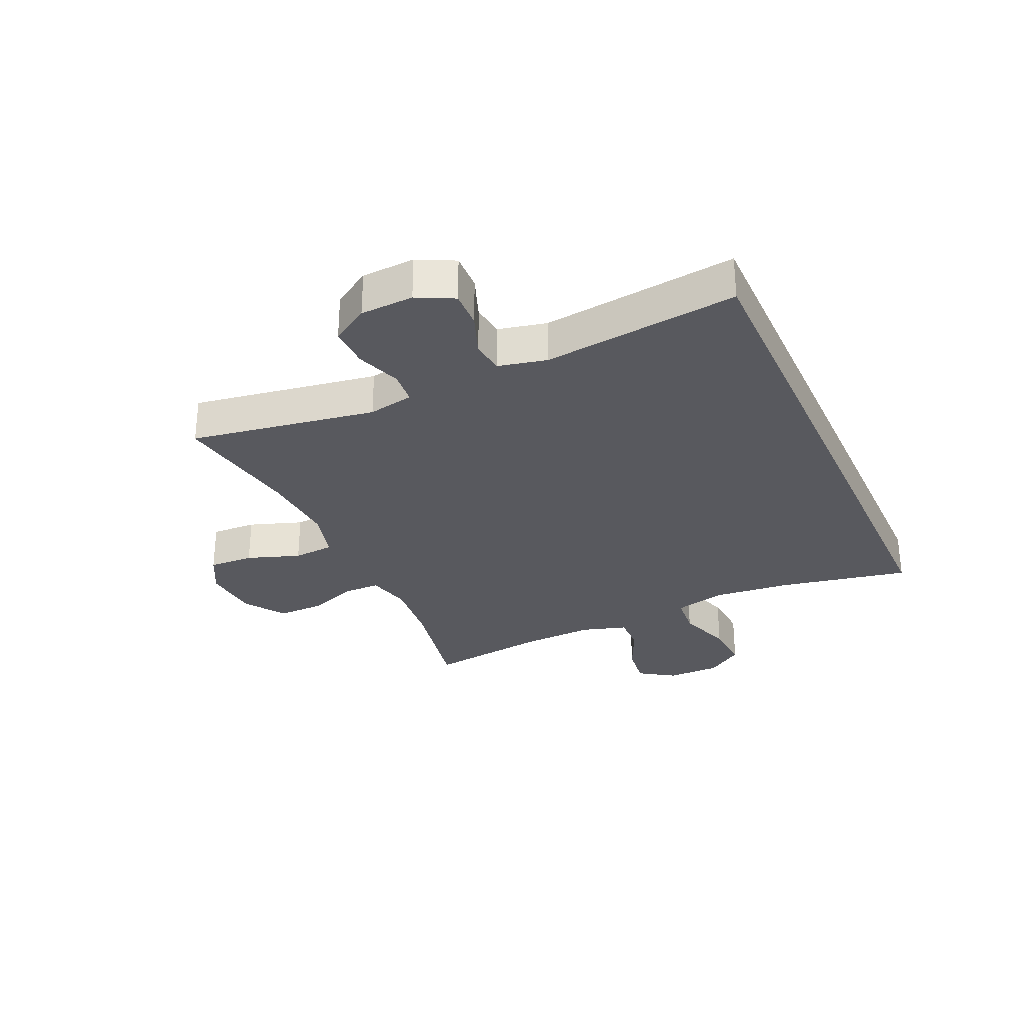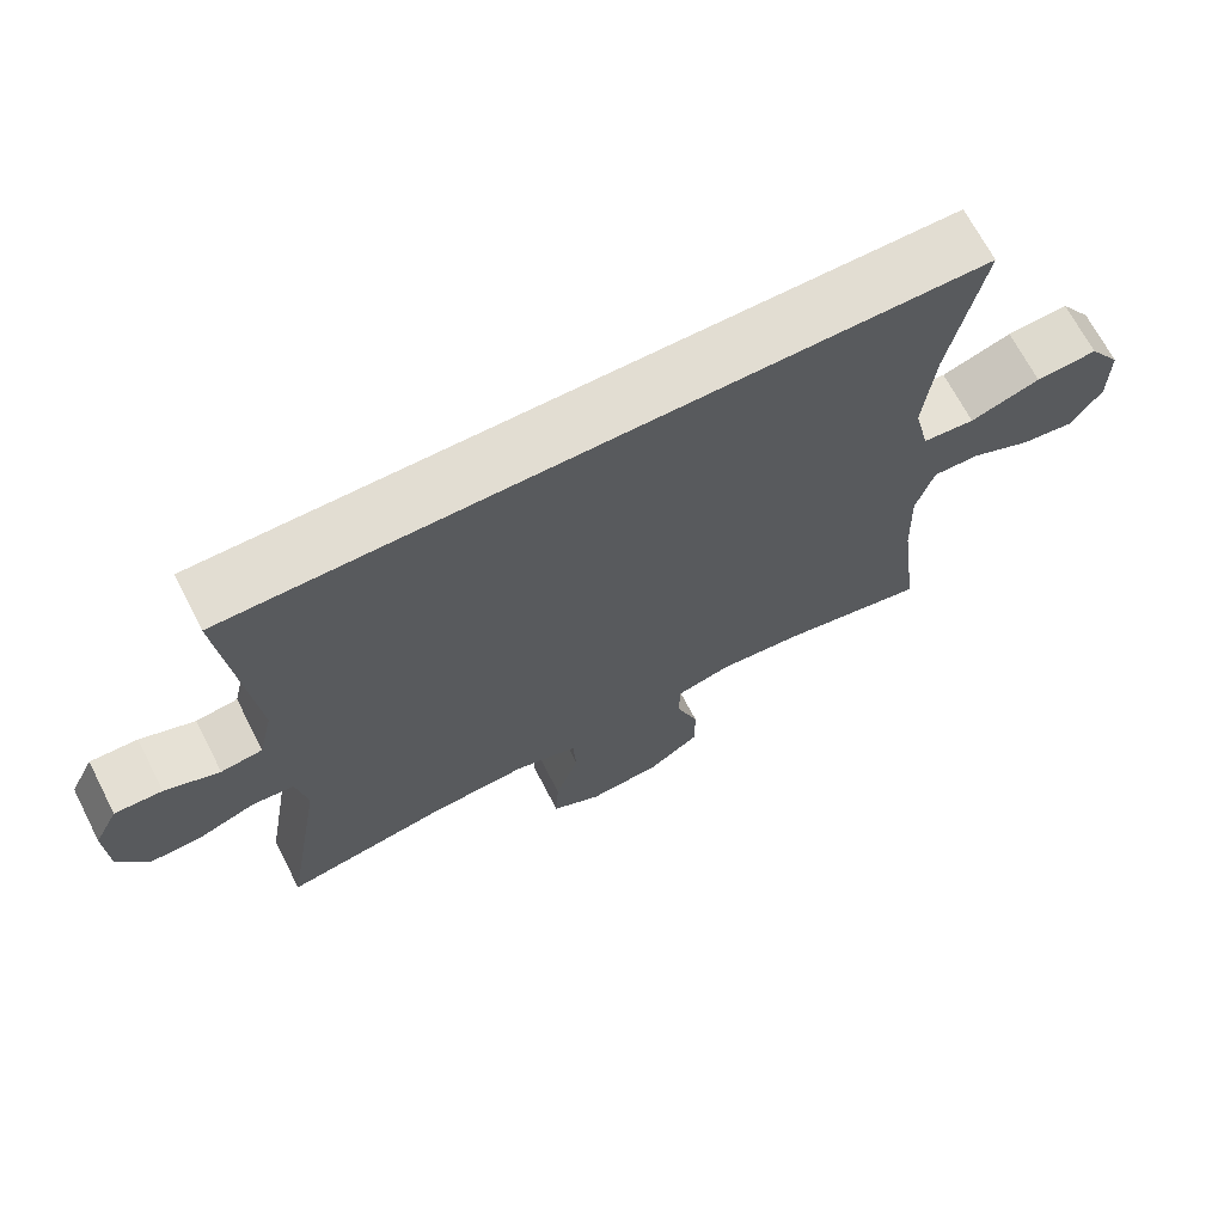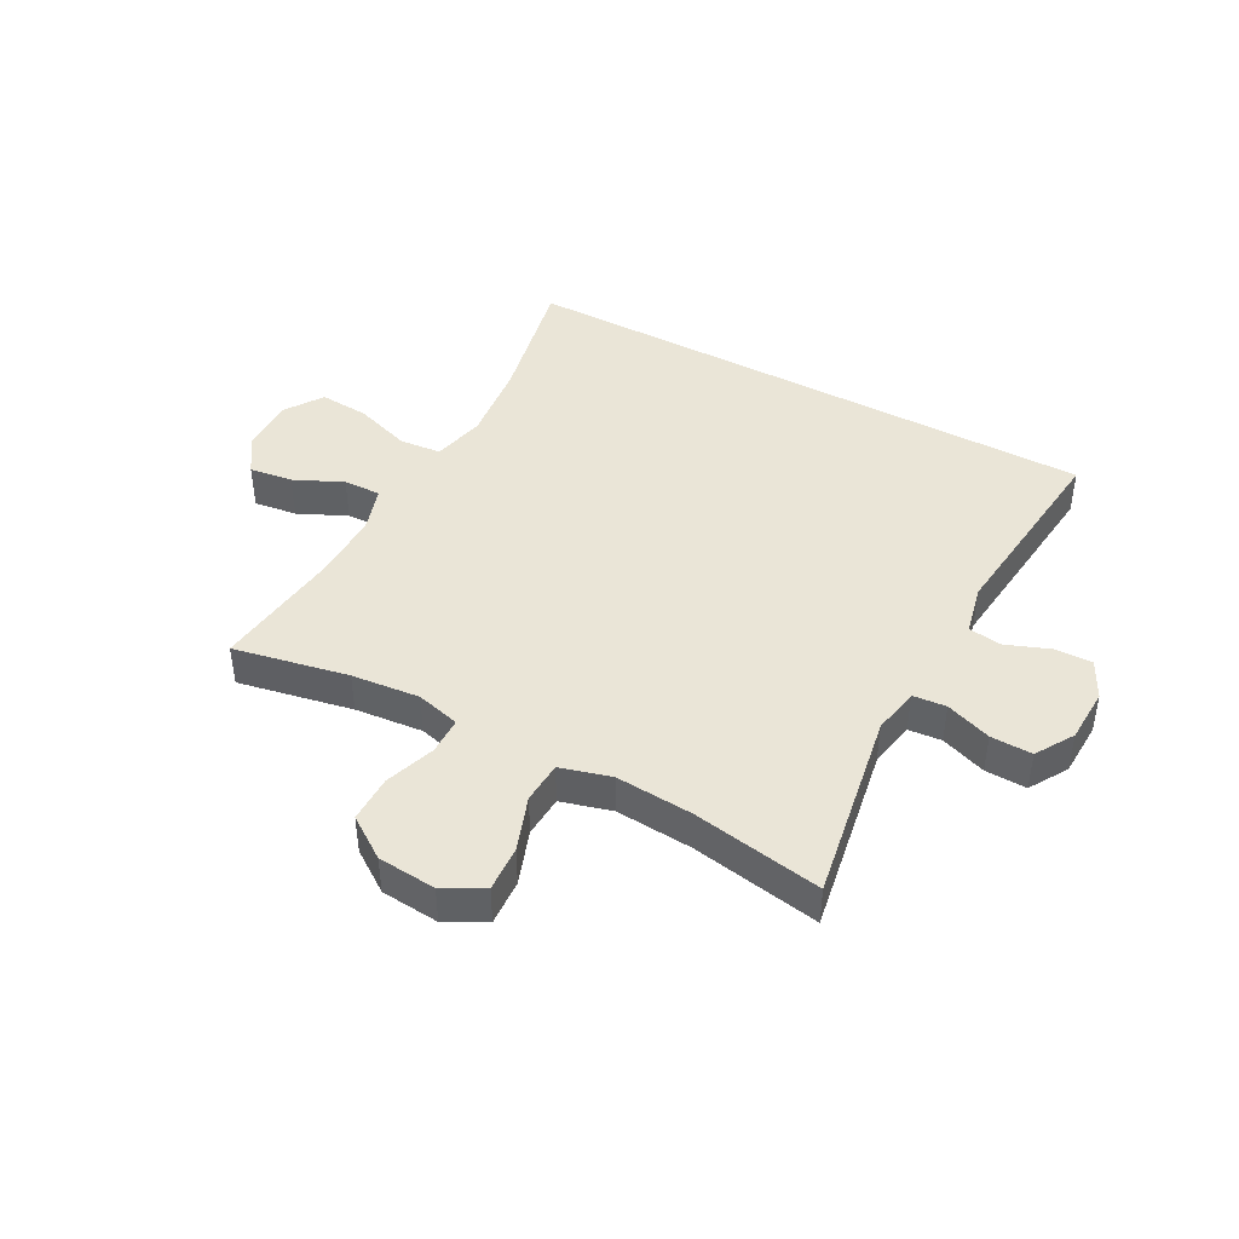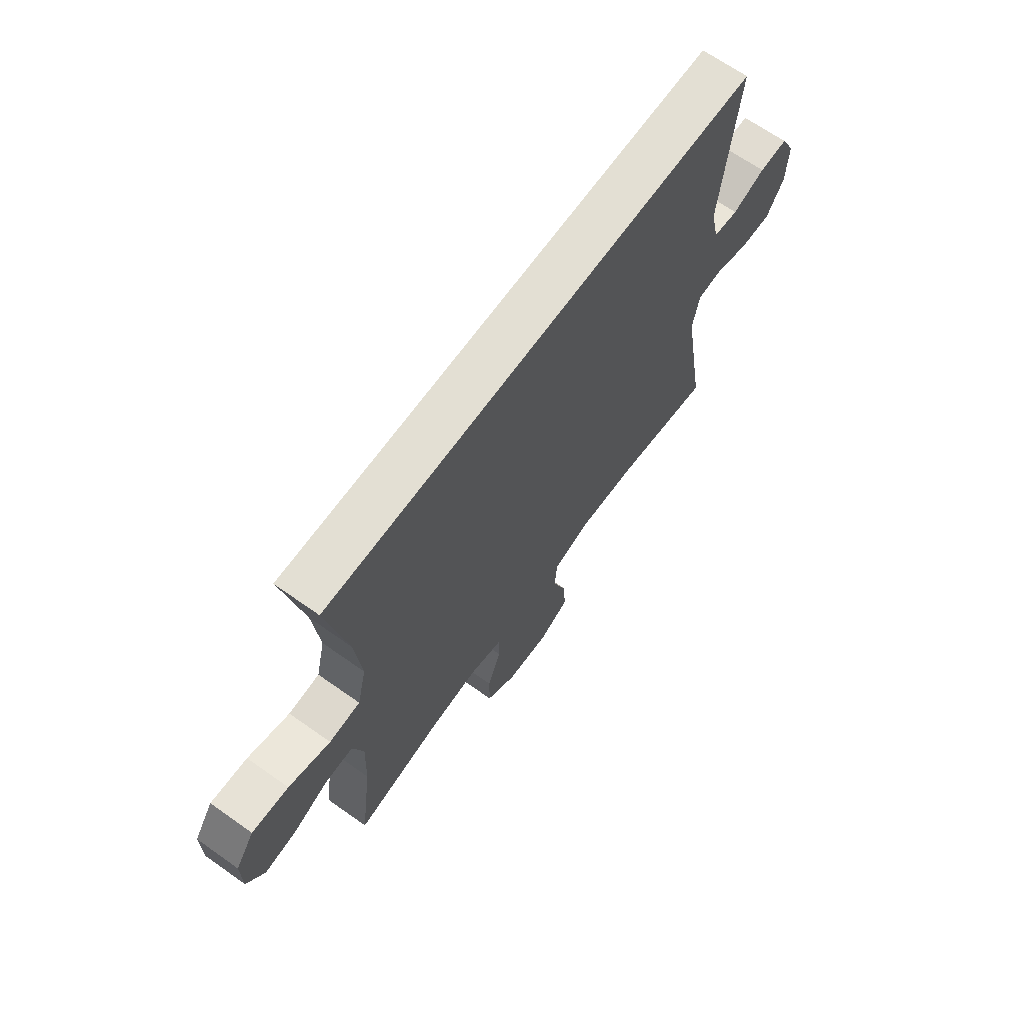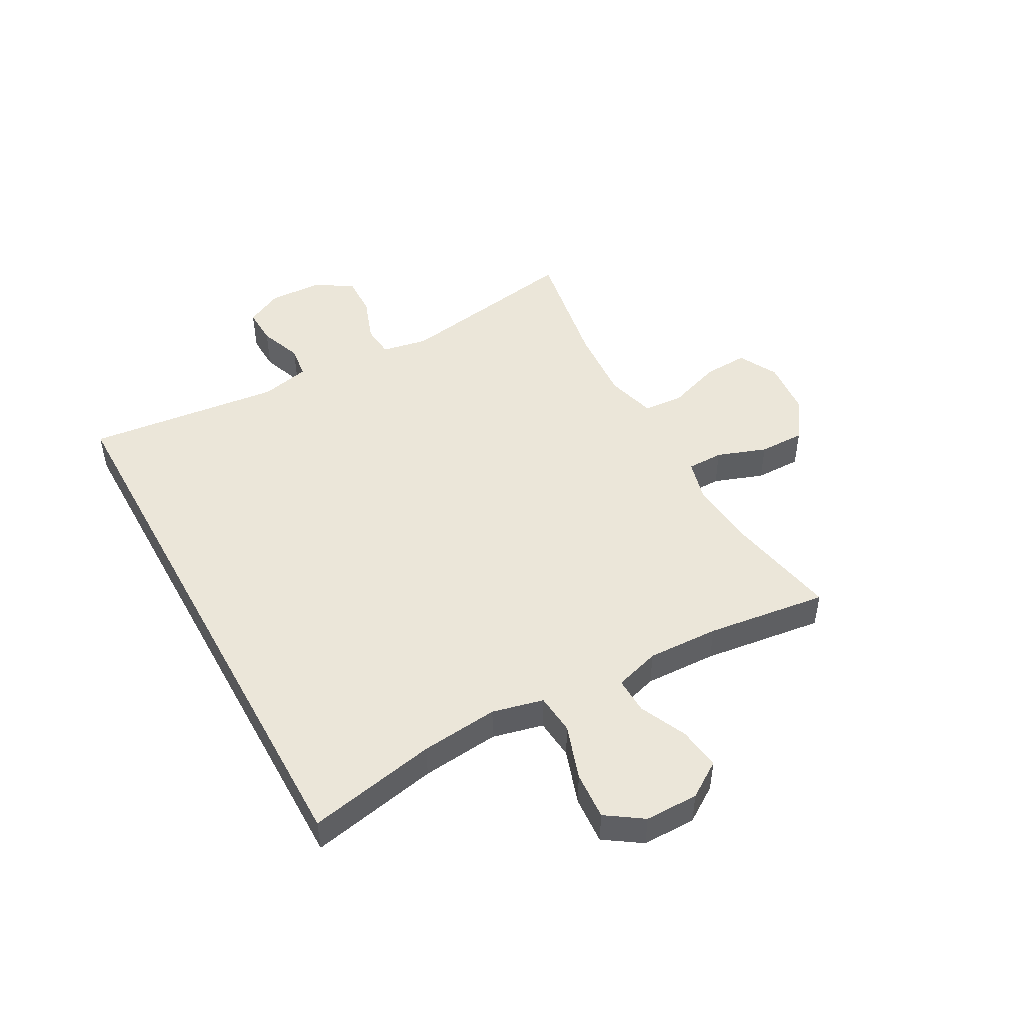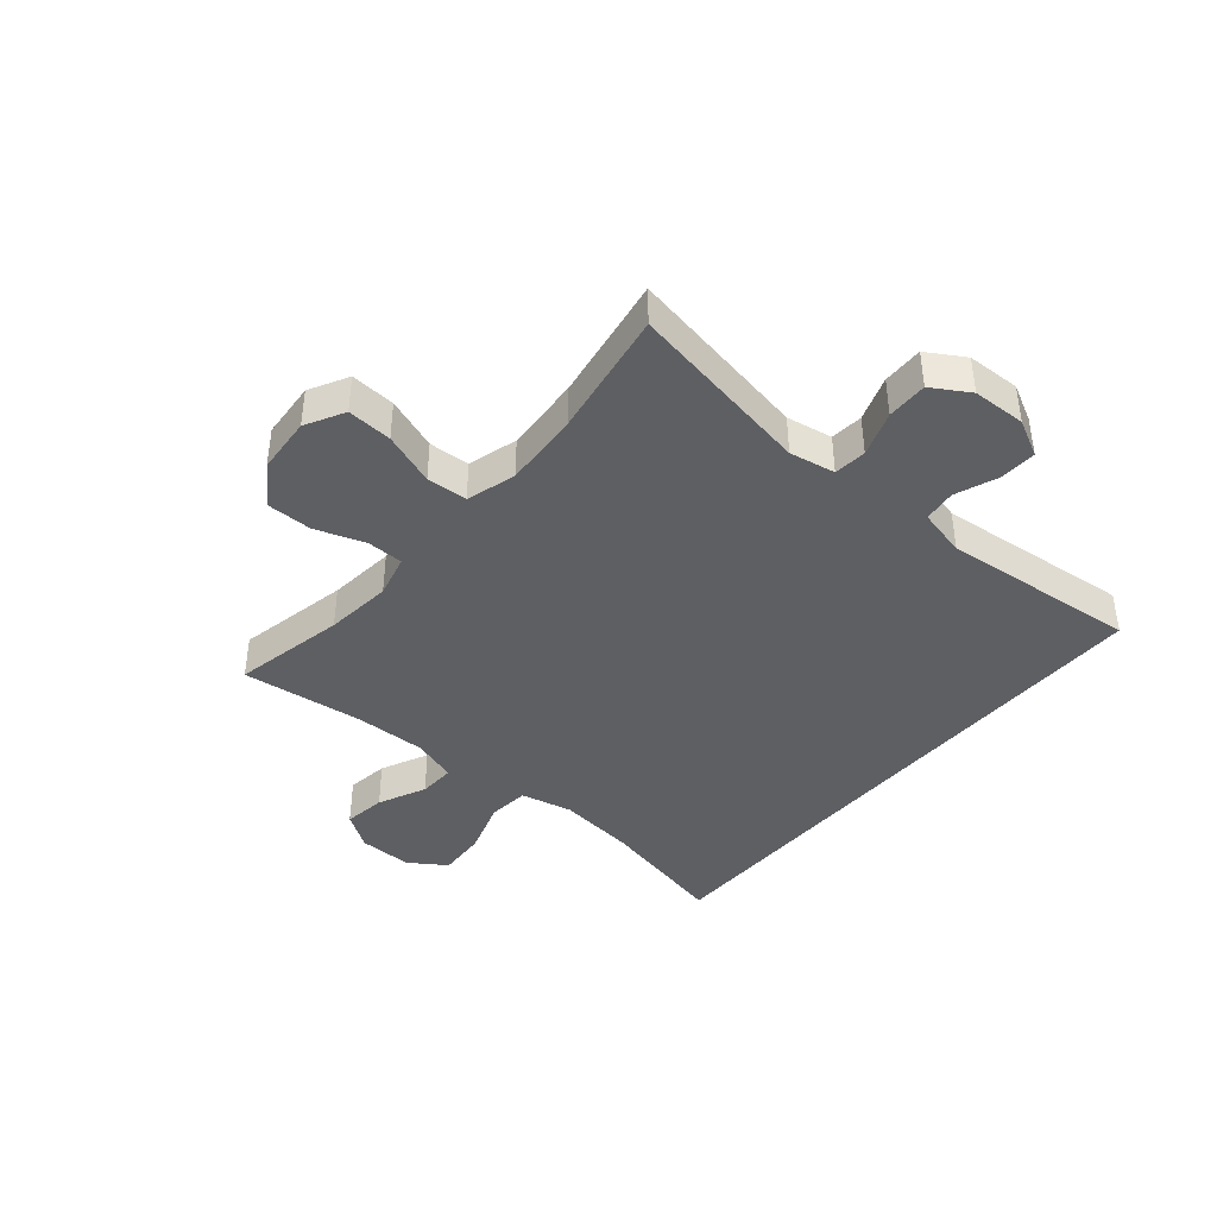
<metadata>
{"format":"obj","ext":"obj","renderer":"f3d","projection":"perspective","resolution":1024,"background":"white","views":[{"elev":-30.3,"azim":-65.4,"up":"+Y"},{"elev":68.2,"azim":-27.3,"up":"+Z"},{"elev":44.2,"azim":-151.7,"up":"+Y"},{"elev":66.9,"azim":125.4,"up":"+Z"},{"elev":48.3,"azim":61.3,"up":"+Y"},{"elev":-41.4,"azim":-130.5,"up":"+Y"}]}
</metadata>
<code>
o path320_path320.001
v 0.4683 0.0375 -0.2619
v 0.4642 0.0375 -0.1371
v 0.4886 0.0375 -0.05834
v 0.5522 0.0375 -0.06024
v 0.6348 0.0375 -0.09828
v 0.7084 0.0375 -0.1082
v 0.7492 0.0375 -0.04646
v 0.7496 0.0375 0.04675
v 0.7063 0.0375 0.1105
v 0.6223 0.0375 0.1048
v 0.5269 0.0375 0.07298
v 0.4559 0.0375 0.07956
v 0.4349 0.0375 0.1687
v 0.4491 0.0375 0.304
v 0.4953 0.0375 0.5295
v -0.5064 0.0375 0.5295
v -0.4692 0.0375 0.1897
v -0.4886 0.0375 0.1051
v -0.5452 0.0375 0.09776
v -0.6193 0.0375 0.1257
v -0.6838 0.0375 0.1282
v -0.7163 0.0375 0.06403
v -0.7124 0.0375 -0.02904
v -0.6724 0.0375 -0.09366
v -0.6015 0.0375 -0.09193
v -0.5233 0.0375 -0.06391
v -0.4665 0.0375 -0.06912
v -0.4513 0.0375 -0.1487
v -0.5064 0.0375 -0.4725
v -0.285 0.0375 -0.4346
v -0.1526 0.0375 -0.4254
v -0.06613 0.0375 -0.4497
v -0.06153 0.0375 -0.5206
v -0.09389 0.0375 -0.6126
v -0.09817 0.0375 -0.6909
v -0.03038 0.0375 -0.7269
v 0.06919 0.0375 -0.7186
v 0.1392 0.0375 -0.6703
v 0.1386 0.0375 -0.5906
v 0.1082 0.0375 -0.5045
v 0.1089 0.0375 -0.4414
v 0.1833 0.0375 -0.422
v 0.2996 0.0375 -0.4335
v 0.4953 0.0375 -0.4725
v 0.4683 -0.0375 -0.2619
v 0.4642 -0.0375 -0.1371
v 0.4886 -0.0375 -0.05834
v 0.5522 -0.0375 -0.06024
v 0.6348 -0.0375 -0.09828
v 0.7084 -0.0375 -0.1082
v 0.7492 -0.0375 -0.04646
v 0.7496 -0.0375 0.04675
v 0.7063 -0.0375 0.1105
v 0.6223 -0.0375 0.1048
v 0.5269 -0.0375 0.07298
v 0.4559 -0.0375 0.07956
v 0.4349 -0.0375 0.1687
v 0.4491 -0.0375 0.304
v 0.4953 -0.0375 0.5295
v -0.5064 -0.0375 0.5295
v -0.4692 -0.0375 0.1897
v -0.4886 -0.0375 0.1051
v -0.5452 -0.0375 0.09776
v -0.6193 -0.0375 0.1257
v -0.6838 -0.0375 0.1282
v -0.7163 -0.0375 0.06403
v -0.7124 -0.0375 -0.02904
v -0.6724 -0.0375 -0.09366
v -0.6015 -0.0375 -0.09193
v -0.5233 -0.0375 -0.06391
v -0.4665 -0.0375 -0.06912
v -0.4513 -0.0375 -0.1487
v -0.5064 -0.0375 -0.4725
v -0.285 -0.0375 -0.4346
v -0.1526 -0.0375 -0.4254
v -0.06613 -0.0375 -0.4497
v -0.06153 -0.0375 -0.5206
v -0.09389 -0.0375 -0.6126
v -0.09817 -0.0375 -0.6909
v -0.03038 -0.0375 -0.7269
v 0.06919 -0.0375 -0.7186
v 0.1392 -0.0375 -0.6703
v 0.1386 -0.0375 -0.5906
v 0.1082 -0.0375 -0.5045
v 0.1089 -0.0375 -0.4414
v 0.1833 -0.0375 -0.422
v 0.2996 -0.0375 -0.4335
v 0.4953 -0.0375 -0.4725
v 0.7492 0.0375 -0.04646
v 0.7496 0.0375 0.04675
v 0.7063 0.0375 0.1105
v 0.7084 0.0375 -0.1082
v 0.7084 0.0375 -0.1082
v 0.6348 0.0375 -0.09828
v 0.6223 0.0375 0.1048
v 0.5522 0.0375 -0.06024
v 0.5269 0.0375 0.07298
v 0.4886 0.0375 -0.05834
v 0.4886 0.0375 -0.05834
v 0.4559 0.0375 0.07956
v 0.4559 0.0375 0.07956
v 0.4953 0.0375 0.5295
v 0.4953 0.0375 0.5295
v -0.5064 0.0375 0.5295
v -0.5064 0.0375 0.5295
v 0.4642 0.0375 -0.1371
v 0.4953 0.0375 -0.4725
v 0.4953 0.0375 -0.4725
v 0.4683 0.0375 -0.2619
v 0.4491 0.0375 0.304
v 0.4349 0.0375 0.1687
v 0.2996 0.0375 -0.4335
v 0.1833 0.0375 -0.422
v 0.1089 0.0375 -0.4414
v 0.1089 0.0375 -0.4414
v 0.06919 0.0375 -0.7186
v 0.1392 0.0375 -0.6703
v 0.1386 0.0375 -0.5906
v 0.1082 0.0375 -0.5045
v -0.03038 0.0375 -0.7269
v -0.09817 0.0375 -0.6909
v -0.09817 0.0375 -0.6909
v -0.06613 0.0375 -0.4497
v -0.06613 0.0375 -0.4497
v -0.06153 0.0375 -0.5206
v -0.09389 0.0375 -0.6126
v -0.1526 0.0375 -0.4254
v -0.285 0.0375 -0.4346
v -0.4692 0.0375 0.1897
v -0.5064 0.0375 -0.4725
v -0.5064 0.0375 -0.4725
v -0.4665 0.0375 -0.06912
v -0.4665 0.0375 -0.06912
v -0.4513 0.0375 -0.1487
v -0.5233 0.0375 -0.06391
v -0.4886 0.0375 0.1051
v -0.4886 0.0375 0.1051
v -0.5452 0.0375 0.09776
v -0.6015 0.0375 -0.09193
v -0.6193 0.0375 0.1257
v -0.6724 0.0375 -0.09366
v -0.6838 0.0375 0.1282
v -0.6838 0.0375 0.1282
v -0.7124 0.0375 -0.02904
v -0.7163 0.0375 0.06403
v 0.7492 -0.0375 -0.04646
v 0.7496 -0.0375 0.04675
v 0.7063 -0.0375 0.1105
v 0.7084 -0.0375 -0.1082
v 0.7084 -0.0375 -0.1082
v 0.6348 -0.0375 -0.09828
v 0.6223 -0.0375 0.1048
v 0.5522 -0.0375 -0.06024
v 0.5269 -0.0375 0.07298
v 0.4886 -0.0375 -0.05834
v 0.4886 -0.0375 -0.05834
v 0.4559 -0.0375 0.07956
v 0.4559 -0.0375 0.07956
v 0.4953 -0.0375 0.5295
v 0.4953 -0.0375 0.5295
v -0.5064 -0.0375 0.5295
v -0.5064 -0.0375 0.5295
v 0.4642 -0.0375 -0.1371
v 0.4953 -0.0375 -0.4725
v 0.4953 -0.0375 -0.4725
v 0.4683 -0.0375 -0.2619
v 0.4491 -0.0375 0.304
v 0.4349 -0.0375 0.1687
v 0.2996 -0.0375 -0.4335
v 0.1833 -0.0375 -0.422
v 0.1089 -0.0375 -0.4414
v 0.1089 -0.0375 -0.4414
v 0.06919 -0.0375 -0.7186
v 0.1392 -0.0375 -0.6703
v 0.1386 -0.0375 -0.5906
v 0.1082 -0.0375 -0.5045
v -0.03038 -0.0375 -0.7269
v -0.09817 -0.0375 -0.6909
v -0.09817 -0.0375 -0.6909
v -0.06613 -0.0375 -0.4497
v -0.06613 -0.0375 -0.4497
v -0.06153 -0.0375 -0.5206
v -0.09389 -0.0375 -0.6126
v -0.1526 -0.0375 -0.4254
v -0.285 -0.0375 -0.4346
v -0.4692 -0.0375 0.1897
v -0.5064 -0.0375 -0.4725
v -0.5064 -0.0375 -0.4725
v -0.4665 -0.0375 -0.06912
v -0.4665 -0.0375 -0.06912
v -0.4513 -0.0375 -0.1487
v -0.5233 -0.0375 -0.06391
v -0.4886 -0.0375 0.1051
v -0.4886 -0.0375 0.1051
v -0.5452 -0.0375 0.09776
v -0.6015 -0.0375 -0.09193
v -0.6193 -0.0375 0.1257
v -0.6724 -0.0375 -0.09366
v -0.6838 -0.0375 0.1282
v -0.6838 -0.0375 0.1282
v -0.7124 -0.0375 -0.02904
v -0.7163 -0.0375 0.06403
f 186 167 161
f 184 171 157
f 161 167 159
f 146 151 149
f 185 191 187
f 184 180 171
f 157 170 163
f 171 180 176
f 189 193 192
f 193 189 186
f 198 196 201
f 178 177 183
f 163 170 166
f 168 184 157
f 151 152 153
f 186 168 167
f 191 184 189
f 192 195 196
f 157 155 154
f 154 153 152
f 197 201 195
f 185 184 191
f 184 168 189
f 186 189 168
f 176 182 175
f 173 183 177
f 152 147 148
f 182 176 180
f 166 170 169
f 173 175 183
f 166 169 164
f 171 170 157
f 152 151 147
f 157 163 155
f 175 173 174
f 151 146 147
f 154 155 153
f 202 201 197
f 183 175 182
f 196 195 201
f 202 197 199
f 195 192 193
f 7 8 52 51
f 8 9 53 52
f 93 7 51 150
f 5 6 50 49
f 9 10 54 53
f 4 5 49 48
f 10 11 55 54
f 99 4 48 156
f 11 101 158 55
f 103 105 162 160
f 2 3 47 46
f 108 1 45 165
f 14 15 59 58
f 1 2 46 45
f 12 13 57 56
f 13 14 58 57
f 43 44 88 87
f 42 43 87 86
f 115 42 86 172
f 37 38 82 81
f 38 39 83 82
f 39 40 84 83
f 40 41 85 84
f 36 37 81 80
f 122 36 80 179
f 124 33 77 181
f 34 35 79 78
f 33 34 78 77
f 31 32 76 75
f 30 31 75 74
f 16 17 61 60
f 131 30 74 188
f 133 28 72 190
f 26 27 71 70
f 17 137 194 61
f 18 19 63 62
f 28 29 73 72
f 25 26 70 69
f 19 20 64 63
f 24 25 69 68
f 20 143 200 64
f 23 24 68 67
f 22 23 67 66
f 21 22 66 65
f 129 104 110
f 127 100 114
f 104 102 110
f 89 92 94
f 128 130 134
f 127 114 123
f 100 106 113
f 114 119 123
f 132 135 136
f 136 129 132
f 141 144 139
f 121 126 120
f 106 109 113
f 111 100 127
f 94 96 95
f 129 110 111
f 134 132 127
f 135 139 138
f 100 97 98
f 97 95 96
f 140 138 144
f 128 134 127
f 127 132 111
f 129 111 132
f 119 118 125
f 116 120 126
f 95 91 90
f 125 123 119
f 109 112 113
f 116 126 118
f 109 107 112
f 114 100 113
f 95 90 94
f 100 98 106
f 118 117 116
f 94 90 89
f 97 96 98
f 145 140 144
f 126 125 118
f 139 144 138
f 145 142 140
f 138 136 135

</code>
